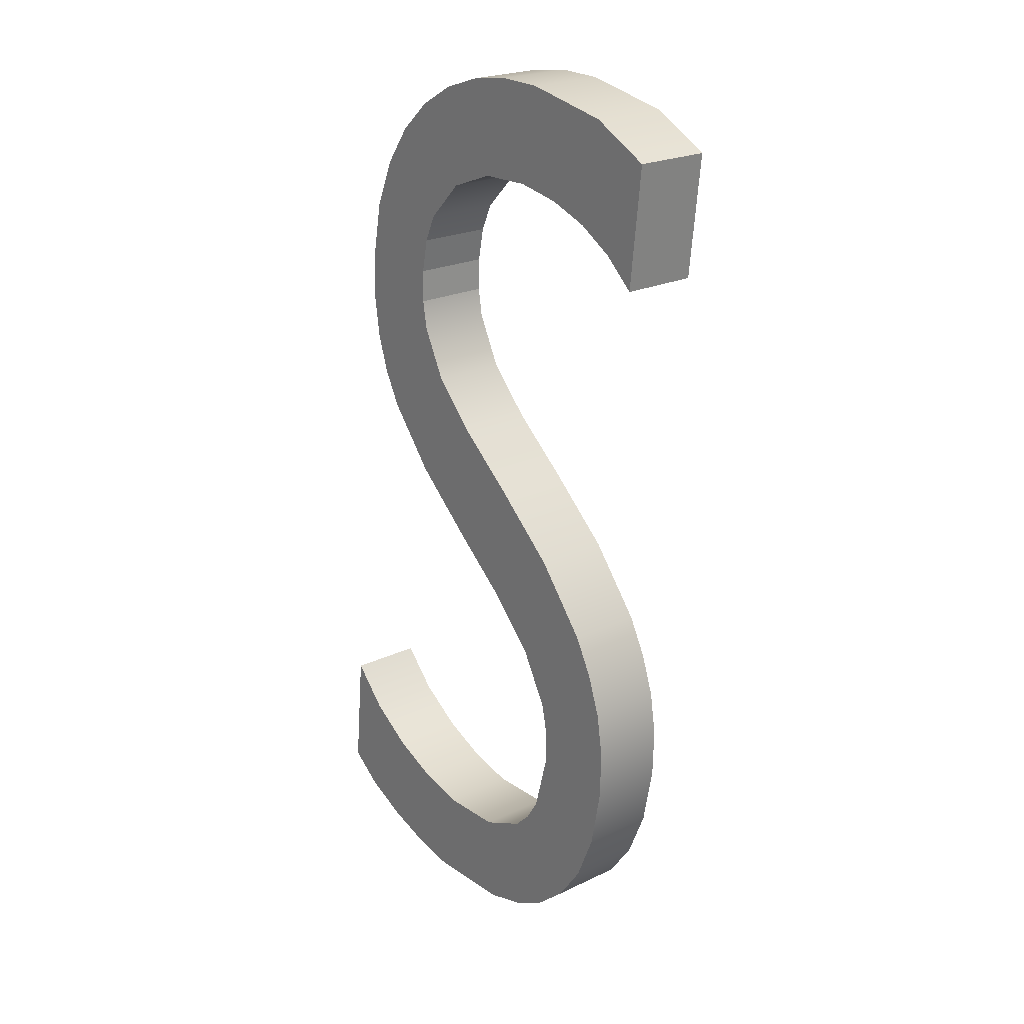
<metadata>
{"format":"obj","ext":"obj","renderer":"f3d","projection":"perspective","resolution":1024,"background":"white","views":[{"elev":30.4,"azim":51.2,"up":"+Y"}]}
</metadata>
<code>
o #ID1461
v 0.1071 0.4057 0.4189
v 0.1072 0.4042 0.419
v 0.1072 0.4038 0.419
v 0.1075 0.406 0.4188
v 0.1073 0.4045 0.419
v 0.1077 0.405 0.4189
v 0.1079 0.4062 0.4188
v 0.1082 0.4052 0.4189
v 0.1084 0.4063 0.4188
v 0.1088 0.4053 0.4189
v 0.1089 0.4064 0.4188
v 0.1093 0.4053 0.4189
v 0.1099 0.4063 0.4188
v 0.1098 0.4052 0.4189
v 0.1102 0.405 0.4189
v 0.1106 0.406 0.4188
v 0.1106 0.4047 0.4189
v 0.1063 0.4043 0.419
v 0.1063 0.4032 0.4191
v 0.1062 0.4037 0.419
v 0.1064 0.4028 0.4191
v 0.1065 0.4049 0.4189
v 0.1066 0.4024 0.4191
v 0.1067 0.4053 0.4189
v 0.1068 0.402 0.4192
v 0.1072 0.4035 0.4191
v 0.1074 0.4014 0.4192
v 0.1073 0.4032 0.4191
v 0.1076 0.4027 0.4191
v 0.1081 0.4009 0.4193
v 0.1081 0.4022 0.4192
v 0.1088 0.4017 0.4192
v 0.1089 0.4004 0.4193
v 0.1096 0.4012 0.4192
v 0.1094 0.4 0.4193
v 0.1098 0.3994 0.4194
v 0.1103 0.4006 0.4193
v 0.1099 0.3991 0.4194
v 0.1099 0.3987 0.4194
v 0.1101 0.3967 0.4196
v 0.1104 0.3971 0.4196
v 0.1105 0.4002 0.4193
v 0.1107 0.3976 0.4195
v 0.1107 0.3998 0.4194
v 0.1108 0.3981 0.4195
v 0.1108 0.3993 0.4194
v 0.1109 0.3988 0.4194
v 0.1067 0.3977 0.4195
v 0.1062 0.3967 0.4196
v 0.1062 0.3981 0.4195
v 0.1066 0.3965 0.4196
v 0.1072 0.3963 0.4196
v 0.1072 0.3974 0.4196
v 0.1077 0.3962 0.4197
v 0.1078 0.3972 0.4196
v 0.1082 0.3961 0.4197
v 0.1083 0.3972 0.4196
v 0.1092 0.3963 0.4196
v 0.109 0.3973 0.4196
v 0.1095 0.3976 0.4195
v 0.1097 0.3965 0.4196
v 0.1097 0.3978 0.4195
v 0.1098 0.3981 0.4195
v 0.1099 0.3987 0.4194
v 0.1098 0.3981 0.4195
v 0.1101 0.3967 0.4196
v 0.1097 0.3978 0.4195
v 0.1097 0.3965 0.4196
v 0.1095 0.3976 0.4195
v 0.1092 0.3963 0.4196
v 0.109 0.3973 0.4196
v 0.1083 0.3972 0.4196
v 0.1082 0.3961 0.4197
v 0.1078 0.3972 0.4196
v 0.1077 0.3962 0.4197
v 0.1072 0.3974 0.4196
v 0.1072 0.3963 0.4196
v 0.1067 0.3977 0.4195
v 0.1066 0.3965 0.4196
v 0.1062 0.3967 0.4196
v 0.1062 0.3981 0.4195
v 0.1109 0.3988 0.4194
v 0.1108 0.3993 0.4194
v 0.1108 0.3981 0.4195
v 0.1107 0.3998 0.4194
v 0.1107 0.3976 0.4195
v 0.1105 0.4002 0.4193
v 0.1104 0.3971 0.4196
v 0.1103 0.4006 0.4193
v 0.1099 0.3991 0.4194
v 0.1098 0.3994 0.4194
v 0.1096 0.4012 0.4192
v 0.1094 0.4 0.4193
v 0.1089 0.4004 0.4193
v 0.1088 0.4017 0.4192
v 0.1081 0.4009 0.4193
v 0.1081 0.4022 0.4192
v 0.1076 0.4027 0.4191
v 0.1074 0.4014 0.4192
v 0.1073 0.4032 0.4191
v 0.1072 0.4035 0.4191
v 0.1068 0.402 0.4192
v 0.1072 0.4038 0.419
v 0.1071 0.4057 0.4189
v 0.1067 0.4053 0.4189
v 0.1066 0.4024 0.4191
v 0.1065 0.4049 0.4189
v 0.1064 0.4028 0.4191
v 0.1063 0.4043 0.419
v 0.1063 0.4032 0.4191
v 0.1062 0.4037 0.419
v 0.1106 0.4047 0.4189
v 0.1106 0.406 0.4188
v 0.1102 0.405 0.4189
v 0.1099 0.4063 0.4188
v 0.1098 0.4052 0.4189
v 0.1093 0.4053 0.4189
v 0.1089 0.4064 0.4188
v 0.1088 0.4053 0.4189
v 0.1084 0.4063 0.4188
v 0.1082 0.4052 0.4189
v 0.1079 0.4062 0.4188
v 0.1077 0.405 0.4189
v 0.1075 0.406 0.4188
v 0.1073 0.4045 0.419
v 0.1072 0.4042 0.419
v 0.1062 0.3981 0.4203
v 0.1062 0.3967 0.4196
v 0.1062 0.3968 0.4204
v 0.1062 0.3981 0.4195
v 0.1062 0.3981 0.4195
v 0.1062 0.3981 0.4203
v 0.1062 0.3967 0.4196
v 0.1062 0.3968 0.4204
v 0.1062 0.3981 0.4195
v 0.1067 0.3978 0.4203
v 0.1067 0.3977 0.4195
v 0.1062 0.3981 0.4203
v 0.1062 0.3981 0.4203
v 0.1062 0.3981 0.4195
v 0.1067 0.3978 0.4203
v 0.1067 0.3977 0.4195
v 0.1072 0.3974 0.4196
v 0.1072 0.3975 0.4204
v 0.1072 0.3975 0.4204
v 0.1072 0.3974 0.4196
v 0.1078 0.3972 0.4196
v 0.1078 0.3973 0.4204
v 0.1078 0.3973 0.4204
v 0.1078 0.3972 0.4196
v 0.1083 0.3972 0.4196
v 0.1083 0.3972 0.4204
v 0.1083 0.3972 0.4204
v 0.1083 0.3972 0.4196
v 0.109 0.3973 0.4204
v 0.109 0.3973 0.4196
v 0.109 0.3973 0.4204
v 0.109 0.3973 0.4196
v 0.1095 0.3976 0.4195
v 0.1095 0.3976 0.4203
v 0.1095 0.3976 0.4203
v 0.1095 0.3976 0.4195
v 0.1097 0.3979 0.4203
v 0.1097 0.3978 0.4195
v 0.1097 0.3979 0.4203
v 0.1097 0.3978 0.4195
v 0.1098 0.3981 0.4203
v 0.1097 0.3978 0.4195
v 0.1097 0.3979 0.4203
v 0.1098 0.3981 0.4195
v 0.1098 0.3981 0.4195
v 0.1098 0.3981 0.4203
v 0.1097 0.3978 0.4195
v 0.1097 0.3979 0.4203
v 0.1099 0.3988 0.4202
v 0.1099 0.3987 0.4194
v 0.1099 0.3987 0.4194
v 0.1099 0.3988 0.4202
v 0.1099 0.3992 0.4202
v 0.1099 0.3991 0.4194
v 0.1099 0.3991 0.4194
v 0.1099 0.3992 0.4202
v 0.1098 0.3995 0.4202
v 0.1099 0.3991 0.4194
v 0.1099 0.3992 0.4202
v 0.1098 0.3994 0.4194
v 0.1098 0.3994 0.4194
v 0.1098 0.3995 0.4202
v 0.1099 0.3991 0.4194
v 0.1099 0.3992 0.4202
v 0.1094 0.4 0.4201
v 0.1094 0.4 0.4193
v 0.1094 0.4 0.4193
v 0.1094 0.4 0.4201
v 0.1089 0.4004 0.4193
v 0.1089 0.4005 0.4201
v 0.1089 0.4005 0.4201
v 0.1089 0.4004 0.4193
v 0.1081 0.401 0.4201
v 0.1081 0.4009 0.4193
v 0.1081 0.401 0.4201
v 0.1081 0.4009 0.4193
v 0.1074 0.4014 0.4192
v 0.1074 0.4015 0.42
v 0.1074 0.4015 0.42
v 0.1074 0.4014 0.4192
v 0.1068 0.402 0.4192
v 0.1068 0.4021 0.42
v 0.1068 0.4021 0.42
v 0.1068 0.402 0.4192
v 0.1066 0.4024 0.4199
v 0.1066 0.4024 0.4191
v 0.1066 0.4024 0.4191
v 0.1066 0.4024 0.4199
v 0.1064 0.4028 0.4191
v 0.1064 0.4028 0.4199
v 0.1064 0.4028 0.4199
v 0.1064 0.4028 0.4191
v 0.1063 0.4033 0.4199
v 0.1063 0.4032 0.4191
v 0.1063 0.4032 0.4191
v 0.1063 0.4033 0.4199
v 0.1062 0.4038 0.4198
v 0.1062 0.4037 0.419
v 0.1062 0.4037 0.419
v 0.1062 0.4038 0.4198
v 0.1063 0.4044 0.4198
v 0.1063 0.4043 0.419
v 0.1063 0.4043 0.419
v 0.1063 0.4044 0.4198
v 0.1065 0.405 0.4197
v 0.1065 0.4049 0.4189
v 0.1065 0.4049 0.4189
v 0.1065 0.405 0.4197
v 0.1067 0.4053 0.4189
v 0.1067 0.4054 0.4197
v 0.1067 0.4054 0.4197
v 0.1067 0.4053 0.4189
v 0.1071 0.4058 0.4197
v 0.1071 0.4057 0.4189
v 0.1071 0.4058 0.4197
v 0.1071 0.4057 0.4189
v 0.1075 0.406 0.4188
v 0.1075 0.4061 0.4196
v 0.1075 0.4061 0.4196
v 0.1075 0.406 0.4188
v 0.1079 0.4062 0.4188
v 0.1079 0.4063 0.4196
v 0.1079 0.4063 0.4196
v 0.1079 0.4062 0.4188
v 0.1084 0.4063 0.4188
v 0.1084 0.4064 0.4196
v 0.1084 0.4064 0.4196
v 0.1084 0.4063 0.4188
v 0.1089 0.4064 0.4196
v 0.1089 0.4064 0.4188
v 0.1089 0.4064 0.4196
v 0.1089 0.4064 0.4188
v 0.1099 0.4063 0.4188
v 0.1099 0.4063 0.4196
v 0.1099 0.4063 0.4196
v 0.1099 0.4063 0.4188
v 0.1106 0.406 0.4188
v 0.1106 0.4061 0.4196
v 0.1106 0.4061 0.4196
v 0.1106 0.406 0.4188
v 0.1106 0.406 0.4188
v 0.1106 0.4048 0.4198
v 0.1106 0.4047 0.4189
v 0.1106 0.4061 0.4196
v 0.1106 0.4061 0.4196
v 0.1106 0.406 0.4188
v 0.1106 0.4048 0.4198
v 0.1106 0.4047 0.4189
v 0.1106 0.4048 0.4198
v 0.1102 0.405 0.4189
v 0.1106 0.4047 0.4189
v 0.1102 0.405 0.4197
v 0.1102 0.405 0.4197
v 0.1106 0.4048 0.4198
v 0.1102 0.405 0.4189
v 0.1106 0.4047 0.4189
v 0.1098 0.4052 0.4189
v 0.1098 0.4052 0.4197
v 0.1098 0.4052 0.4197
v 0.1098 0.4052 0.4189
v 0.1093 0.4053 0.4197
v 0.1093 0.4053 0.4189
v 0.1093 0.4053 0.4197
v 0.1093 0.4053 0.4189
v 0.1088 0.4053 0.4189
v 0.1088 0.4054 0.4197
v 0.1088 0.4054 0.4197
v 0.1088 0.4053 0.4189
v 0.1082 0.4053 0.4197
v 0.1082 0.4052 0.4189
v 0.1082 0.4053 0.4197
v 0.1082 0.4052 0.4189
v 0.1077 0.405 0.4189
v 0.1077 0.405 0.4197
v 0.1077 0.405 0.4197
v 0.1077 0.405 0.4189
v 0.1073 0.4045 0.419
v 0.1073 0.4046 0.4198
v 0.1073 0.4046 0.4198
v 0.1073 0.4045 0.419
v 0.1072 0.4042 0.419
v 0.1072 0.4043 0.4198
v 0.1072 0.4042 0.419
v 0.1072 0.4043 0.4198
v 0.1072 0.4042 0.419
v 0.1072 0.4039 0.4198
v 0.1072 0.4038 0.419
v 0.1072 0.4043 0.4198
v 0.1072 0.4043 0.4198
v 0.1072 0.4042 0.419
v 0.1072 0.4039 0.4198
v 0.1072 0.4038 0.419
v 0.1072 0.4038 0.419
v 0.1072 0.4035 0.4199
v 0.1072 0.4035 0.4191
v 0.1072 0.4039 0.4198
v 0.1072 0.4039 0.4198
v 0.1072 0.4038 0.419
v 0.1072 0.4035 0.4199
v 0.1072 0.4035 0.4191
v 0.1072 0.4035 0.4191
v 0.1073 0.4032 0.4199
v 0.1073 0.4032 0.4191
v 0.1072 0.4035 0.4199
v 0.1072 0.4035 0.4199
v 0.1072 0.4035 0.4191
v 0.1073 0.4032 0.4199
v 0.1073 0.4032 0.4191
v 0.1076 0.4027 0.4199
v 0.1076 0.4027 0.4191
v 0.1076 0.4027 0.4199
v 0.1076 0.4027 0.4191
v 0.1081 0.4023 0.42
v 0.1081 0.4022 0.4192
v 0.1081 0.4023 0.42
v 0.1081 0.4022 0.4192
v 0.1088 0.4017 0.4192
v 0.1088 0.4018 0.42
v 0.1088 0.4018 0.42
v 0.1088 0.4017 0.4192
v 0.1096 0.4013 0.42
v 0.1096 0.4012 0.4192
v 0.1096 0.4013 0.42
v 0.1096 0.4012 0.4192
v 0.1103 0.4006 0.4193
v 0.1103 0.4006 0.4201
v 0.1103 0.4006 0.4201
v 0.1103 0.4006 0.4193
v 0.1105 0.4002 0.4193
v 0.1105 0.4002 0.4201
v 0.1105 0.4002 0.4193
v 0.1105 0.4002 0.4201
v 0.1107 0.3998 0.4202
v 0.1107 0.3998 0.4194
v 0.1107 0.3998 0.4202
v 0.1107 0.3998 0.4194
v 0.1108 0.3994 0.4202
v 0.1108 0.3993 0.4194
v 0.1108 0.3994 0.4202
v 0.1108 0.3993 0.4194
v 0.1109 0.3989 0.4202
v 0.1109 0.3988 0.4194
v 0.1109 0.3989 0.4202
v 0.1109 0.3988 0.4194
v 0.1108 0.3982 0.4203
v 0.1108 0.3981 0.4195
v 0.1108 0.3982 0.4203
v 0.1108 0.3981 0.4195
v 0.1107 0.3976 0.4203
v 0.1107 0.3976 0.4195
v 0.1107 0.3976 0.4203
v 0.1107 0.3976 0.4195
v 0.1104 0.3971 0.4196
v 0.1104 0.3972 0.4204
v 0.1104 0.3971 0.4196
v 0.1104 0.3972 0.4204
v 0.1101 0.3967 0.4196
v 0.1101 0.3968 0.4204
v 0.1101 0.3968 0.4204
v 0.1101 0.3967 0.4196
v 0.1097 0.3965 0.4196
v 0.1097 0.3965 0.4204
v 0.1097 0.3965 0.4204
v 0.1097 0.3965 0.4196
v 0.1092 0.3963 0.4196
v 0.1092 0.3963 0.4204
v 0.1092 0.3963 0.4204
v 0.1092 0.3963 0.4196
v 0.1082 0.3962 0.4205
v 0.1082 0.3961 0.4197
v 0.1082 0.3962 0.4205
v 0.1082 0.3961 0.4197
v 0.1077 0.3962 0.4197
v 0.1077 0.3962 0.4205
v 0.1077 0.3962 0.4205
v 0.1077 0.3962 0.4197
v 0.1072 0.3963 0.4196
v 0.1072 0.3963 0.4204
v 0.1072 0.3963 0.4204
v 0.1072 0.3963 0.4196
v 0.1066 0.3965 0.4204
v 0.1066 0.3965 0.4196
v 0.1066 0.3965 0.4204
v 0.1066 0.3965 0.4196
v 0.1062 0.3967 0.4196
v 0.1062 0.3968 0.4204
v 0.1062 0.3968 0.4204
v 0.1062 0.3967 0.4196
v 0.1066 0.3965 0.4204
v 0.1062 0.3981 0.4203
v 0.1062 0.3968 0.4204
v 0.1067 0.3978 0.4203
v 0.1072 0.3963 0.4204
v 0.1072 0.3975 0.4204
v 0.1077 0.3962 0.4205
v 0.1078 0.3973 0.4204
v 0.1082 0.3962 0.4205
v 0.1083 0.3972 0.4204
v 0.1092 0.3963 0.4204
v 0.109 0.3973 0.4204
v 0.1095 0.3976 0.4203
v 0.1097 0.3965 0.4204
v 0.1097 0.3979 0.4203
v 0.1101 0.3968 0.4204
v 0.1098 0.3981 0.4203
v 0.1099 0.3988 0.4202
v 0.1063 0.4033 0.4199
v 0.1063 0.4044 0.4198
v 0.1062 0.4038 0.4198
v 0.1064 0.4028 0.4199
v 0.1065 0.405 0.4197
v 0.1066 0.4024 0.4199
v 0.1067 0.4054 0.4197
v 0.1068 0.4021 0.42
v 0.1071 0.4058 0.4197
v 0.1072 0.4039 0.4198
v 0.1072 0.4035 0.4199
v 0.1074 0.4015 0.42
v 0.1073 0.4032 0.4199
v 0.1076 0.4027 0.4199
v 0.1081 0.401 0.4201
v 0.1081 0.4023 0.42
v 0.1088 0.4018 0.42
v 0.1089 0.4005 0.4201
v 0.1096 0.4013 0.42
v 0.1094 0.4 0.4201
v 0.1098 0.3995 0.4202
v 0.1103 0.4006 0.4201
v 0.1099 0.3992 0.4202
v 0.1104 0.3972 0.4204
v 0.1105 0.4002 0.4201
v 0.1107 0.3976 0.4203
v 0.1107 0.3998 0.4202
v 0.1108 0.3982 0.4203
v 0.1108 0.3994 0.4202
v 0.1109 0.3989 0.4202
v 0.1072 0.4043 0.4198
v 0.1075 0.4061 0.4196
v 0.1073 0.4046 0.4198
v 0.1077 0.405 0.4197
v 0.1079 0.4063 0.4196
v 0.1082 0.4053 0.4197
v 0.1084 0.4064 0.4196
v 0.1088 0.4054 0.4197
v 0.1089 0.4064 0.4196
v 0.1093 0.4053 0.4197
v 0.1099 0.4063 0.4196
v 0.1098 0.4052 0.4197
v 0.1102 0.405 0.4197
v 0.1106 0.4061 0.4196
v 0.1106 0.4048 0.4198
v 0.1106 0.4048 0.4198
v 0.1102 0.405 0.4197
v 0.1106 0.4061 0.4196
v 0.1099 0.4063 0.4196
v 0.1098 0.4052 0.4197
v 0.1093 0.4053 0.4197
v 0.1089 0.4064 0.4196
v 0.1088 0.4054 0.4197
v 0.1084 0.4064 0.4196
v 0.1082 0.4053 0.4197
v 0.1079 0.4063 0.4196
v 0.1077 0.405 0.4197
v 0.1075 0.4061 0.4196
v 0.1073 0.4046 0.4198
v 0.1072 0.4043 0.4198
v 0.1072 0.4039 0.4198
v 0.1071 0.4058 0.4197
v 0.1109 0.3989 0.4202
v 0.1108 0.3982 0.4203
v 0.1108 0.3994 0.4202
v 0.1107 0.3998 0.4202
v 0.1107 0.3976 0.4203
v 0.1105 0.4002 0.4201
v 0.1104 0.3972 0.4204
v 0.1103 0.4006 0.4201
v 0.1101 0.3968 0.4204
v 0.1099 0.3988 0.4202
v 0.1099 0.3992 0.4202
v 0.1098 0.3995 0.4202
v 0.1096 0.4013 0.42
v 0.1094 0.4 0.4201
v 0.1089 0.4005 0.4201
v 0.1088 0.4018 0.42
v 0.1081 0.401 0.4201
v 0.1081 0.4023 0.42
v 0.1076 0.4027 0.4199
v 0.1074 0.4015 0.42
v 0.1073 0.4032 0.4199
v 0.1072 0.4035 0.4199
v 0.1068 0.4021 0.42
v 0.1067 0.4054 0.4197
v 0.1066 0.4024 0.4199
v 0.1065 0.405 0.4197
v 0.1064 0.4028 0.4199
v 0.1063 0.4044 0.4198
v 0.1063 0.4033 0.4199
v 0.1062 0.4038 0.4198
v 0.1098 0.3981 0.4203
v 0.1097 0.3979 0.4203
v 0.1097 0.3965 0.4204
v 0.1095 0.3976 0.4203
v 0.1092 0.3963 0.4204
v 0.109 0.3973 0.4204
v 0.1083 0.3972 0.4204
v 0.1082 0.3962 0.4205
v 0.1078 0.3973 0.4204
v 0.1077 0.3962 0.4205
v 0.1072 0.3975 0.4204
v 0.1072 0.3963 0.4204
v 0.1067 0.3978 0.4203
v 0.1066 0.3965 0.4204
v 0.1062 0.3981 0.4203
v 0.1062 0.3968 0.4204
f 1 2 3
f 2 1 4
f 2 4 5
f 5 4 6
f 6 4 7
f 6 7 8
f 8 7 9
f 8 9 10
f 10 9 11
f 10 11 12
f 12 11 13
f 12 13 14
f 14 13 15
f 15 13 16
f 15 16 17
f 18 19 20
f 19 18 21
f 21 18 22
f 21 22 23
f 23 22 24
f 23 24 25
f 25 24 1
f 25 1 3
f 25 3 26
f 25 26 27
f 27 26 28
f 27 28 29
f 27 29 30
f 30 29 31
f 30 31 32
f 30 32 33
f 33 32 34
f 33 34 35
f 35 34 36
f 36 34 37
f 36 37 38
f 38 37 39
f 39 37 40
f 40 37 41
f 41 37 42
f 41 42 43
f 43 42 44
f 43 44 45
f 45 44 46
f 45 46 47
f 48 49 50
f 49 48 51
f 51 48 52
f 52 48 53
f 52 53 54
f 54 53 55
f 54 55 56
f 56 55 57
f 56 57 58
f 58 57 59
f 58 59 60
f 58 60 61
f 61 60 62
f 61 62 40
f 40 62 63
f 40 63 39
f 64 65 66
f 65 67 66
f 66 67 68
f 67 69 68
f 68 69 70
f 69 71 70
f 71 72 70
f 70 72 73
f 72 74 73
f 73 74 75
f 74 76 75
f 75 76 77
f 76 78 77
f 77 78 79
f 79 78 80
f 81 80 78
f 82 83 84
f 83 85 84
f 84 85 86
f 85 87 86
f 86 87 88
f 87 89 88
f 88 89 66
f 66 89 64
f 64 89 90
f 90 89 91
f 89 92 91
f 91 92 93
f 93 92 94
f 92 95 94
f 94 95 96
f 95 97 96
f 97 98 96
f 96 98 99
f 98 100 99
f 100 101 99
f 99 101 102
f 101 103 102
f 103 104 102
f 104 105 102
f 102 105 106
f 105 107 106
f 106 107 108
f 107 109 108
f 108 109 110
f 111 110 109
f 112 113 114
f 113 115 114
f 114 115 116
f 116 115 117
f 115 118 117
f 117 118 119
f 118 120 119
f 119 120 121
f 120 122 121
f 121 122 123
f 122 124 123
f 123 124 125
f 125 124 126
f 124 104 126
f 103 126 104
f 127 128 129
f 128 127 130
f 131 132 133
f 134 133 132
f 135 136 137
f 136 135 138
f 139 140 141
f 142 141 140
f 136 143 137
f 143 136 144
f 145 141 146
f 142 146 141
f 144 147 143
f 147 144 148
f 149 145 150
f 146 150 145
f 148 151 147
f 151 148 152
f 153 149 154
f 150 154 149
f 151 155 156
f 155 151 152
f 153 154 157
f 158 157 154
f 155 159 156
f 159 155 160
f 161 157 162
f 158 162 157
f 159 163 164
f 163 159 160
f 161 162 165
f 166 165 162
f 167 168 169
f 168 167 170
f 171 172 173
f 174 173 172
f 175 170 167
f 170 175 176
f 177 178 171
f 172 171 178
f 179 176 175
f 176 179 180
f 181 182 177
f 178 177 182
f 183 184 185
f 184 183 186
f 187 188 189
f 190 189 188
f 191 186 183
f 186 191 192
f 193 194 187
f 188 187 194
f 191 195 192
f 195 191 196
f 197 194 198
f 193 198 194
f 195 199 200
f 199 195 196
f 197 198 201
f 202 201 198
f 199 203 200
f 203 199 204
f 205 201 206
f 202 206 201
f 204 207 203
f 207 204 208
f 209 205 210
f 206 210 205
f 211 207 208
f 207 211 212
f 213 214 210
f 209 210 214
f 211 215 212
f 215 211 216
f 217 214 218
f 213 218 214
f 219 215 216
f 215 219 220
f 221 222 218
f 217 218 222
f 223 220 219
f 220 223 224
f 225 226 221
f 222 221 226
f 227 224 223
f 224 227 228
f 229 230 225
f 226 225 230
f 231 228 227
f 228 231 232
f 233 234 229
f 230 229 234
f 231 235 232
f 235 231 236
f 237 234 238
f 233 238 234
f 235 239 240
f 239 235 236
f 237 238 241
f 242 241 238
f 239 243 240
f 243 239 244
f 245 241 246
f 242 246 241
f 244 247 243
f 247 244 248
f 249 245 250
f 246 250 245
f 248 251 247
f 251 248 252
f 253 249 254
f 250 254 249
f 251 255 256
f 255 251 252
f 253 254 257
f 258 257 254
f 255 259 256
f 259 255 260
f 261 257 262
f 258 262 257
f 260 263 259
f 263 260 264
f 265 261 266
f 262 266 261
f 267 268 269
f 268 267 270
f 271 272 273
f 274 273 272
f 275 276 277
f 276 275 278
f 279 280 281
f 282 281 280
f 278 283 276
f 283 278 284
f 285 279 286
f 281 286 279
f 283 287 288
f 287 283 284
f 285 286 289
f 290 289 286
f 287 291 288
f 291 287 292
f 293 289 294
f 290 294 289
f 291 295 296
f 295 291 292
f 293 294 297
f 298 297 294
f 295 299 296
f 299 295 300
f 301 297 302
f 298 302 297
f 300 303 299
f 303 300 304
f 305 301 306
f 302 306 301
f 307 304 308
f 304 307 303
f 306 309 305
f 310 305 309
f 311 312 313
f 312 311 314
f 315 316 317
f 318 317 316
f 319 320 321
f 320 319 322
f 323 324 325
f 326 325 324
f 327 328 329
f 328 327 330
f 331 332 333
f 334 333 332
f 329 335 336
f 335 329 328
f 333 334 337
f 338 337 334
f 336 339 340
f 339 336 335
f 337 338 341
f 342 341 338
f 339 343 340
f 343 339 344
f 345 341 346
f 342 346 341
f 343 347 348
f 347 343 344
f 345 346 349
f 350 349 346
f 347 351 348
f 351 347 352
f 353 349 354
f 350 354 349
f 355 352 356
f 352 355 351
f 354 357 353
f 358 353 357
f 355 359 360
f 359 355 356
f 358 357 361
f 362 361 357
f 360 363 364
f 363 360 359
f 361 362 365
f 366 365 362
f 364 367 368
f 367 364 363
f 365 366 369
f 370 369 366
f 368 371 372
f 371 368 367
f 369 370 373
f 374 373 370
f 372 375 376
f 375 372 371
f 373 374 377
f 378 377 374
f 379 375 380
f 375 379 376
f 378 381 377
f 382 377 381
f 380 383 379
f 383 380 384
f 385 382 386
f 381 386 382
f 384 387 383
f 387 384 388
f 389 385 390
f 386 390 385
f 388 391 387
f 391 388 392
f 393 389 394
f 390 394 389
f 391 395 396
f 395 391 392
f 393 394 397
f 398 397 394
f 395 399 396
f 399 395 400
f 401 397 402
f 398 402 397
f 400 403 399
f 403 400 404
f 405 401 406
f 402 406 401
f 403 407 408
f 407 403 404
f 405 406 409
f 410 409 406
f 407 411 408
f 411 407 412
f 413 409 414
f 410 414 409
f 415 416 417
f 416 415 418
f 418 415 419
f 418 419 420
f 420 419 421
f 420 421 422
f 422 421 423
f 422 423 424
f 424 423 425
f 424 425 426
f 426 425 427
f 427 425 428
f 427 428 429
f 429 428 430
f 429 430 431
f 431 430 432
f 433 434 435
f 434 433 436
f 434 436 437
f 437 436 438
f 437 438 439
f 439 438 440
f 439 440 441
f 441 440 442
f 442 440 443
f 443 440 444
f 443 444 445
f 445 444 446
f 446 444 447
f 446 447 448
f 448 447 449
f 449 447 450
f 449 450 451
f 451 450 452
f 451 452 453
f 451 453 454
f 454 453 455
f 454 455 432
f 454 432 430
f 454 430 456
f 454 456 457
f 457 456 458
f 457 458 459
f 459 458 460
f 459 460 461
f 461 460 462
f 441 463 464
f 463 441 442
f 464 463 465
f 464 465 466
f 464 466 467
f 467 466 468
f 467 468 469
f 469 468 470
f 469 470 471
f 471 470 472
f 471 472 473
f 473 472 474
f 473 474 475
f 473 475 476
f 476 475 477
f 478 479 480
f 480 479 481
f 479 482 481
f 482 483 481
f 481 483 484
f 483 485 484
f 484 485 486
f 485 487 486
f 486 487 488
f 487 489 488
f 488 489 490
f 489 491 490
f 491 492 490
f 493 494 492
f 490 492 494
f 495 496 497
f 497 496 498
f 496 499 498
f 498 499 500
f 499 501 500
f 500 501 502
f 501 503 502
f 503 504 502
f 504 505 502
f 505 506 502
f 502 506 507
f 506 508 507
f 508 509 507
f 507 509 510
f 509 511 510
f 510 511 512
f 512 511 513
f 511 514 513
f 513 514 515
f 515 514 516
f 514 517 516
f 516 517 493
f 493 517 494
f 494 517 518
f 517 519 518
f 518 519 520
f 519 521 520
f 520 521 522
f 521 523 522
f 524 522 523
f 504 503 525
f 525 503 526
f 503 527 526
f 526 527 528
f 527 529 528
f 528 529 530
f 530 529 531
f 529 532 531
f 531 532 533
f 532 534 533
f 533 534 535
f 534 536 535
f 535 536 537
f 536 538 537
f 537 538 539
f 540 539 538

</code>
